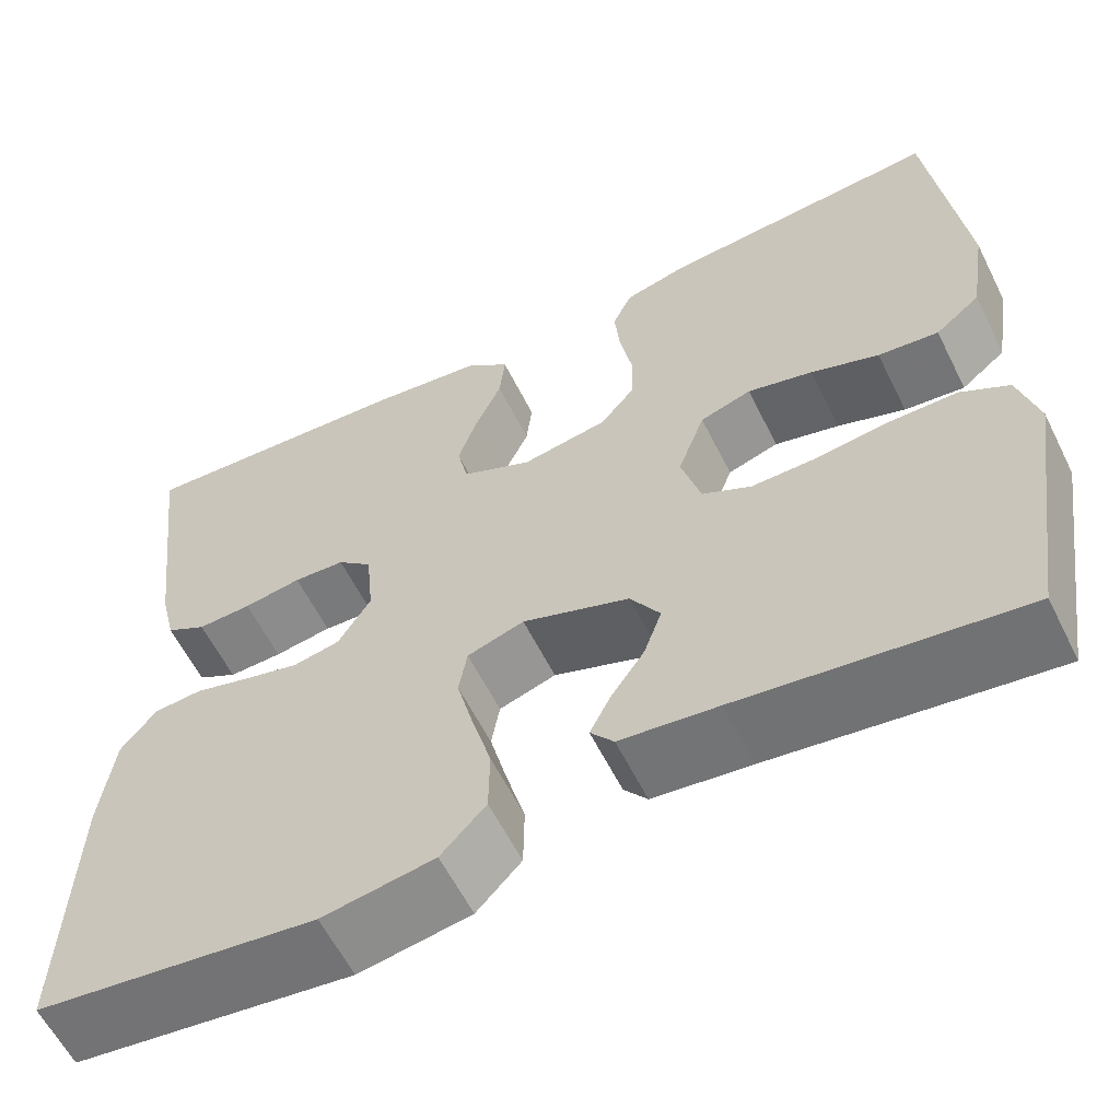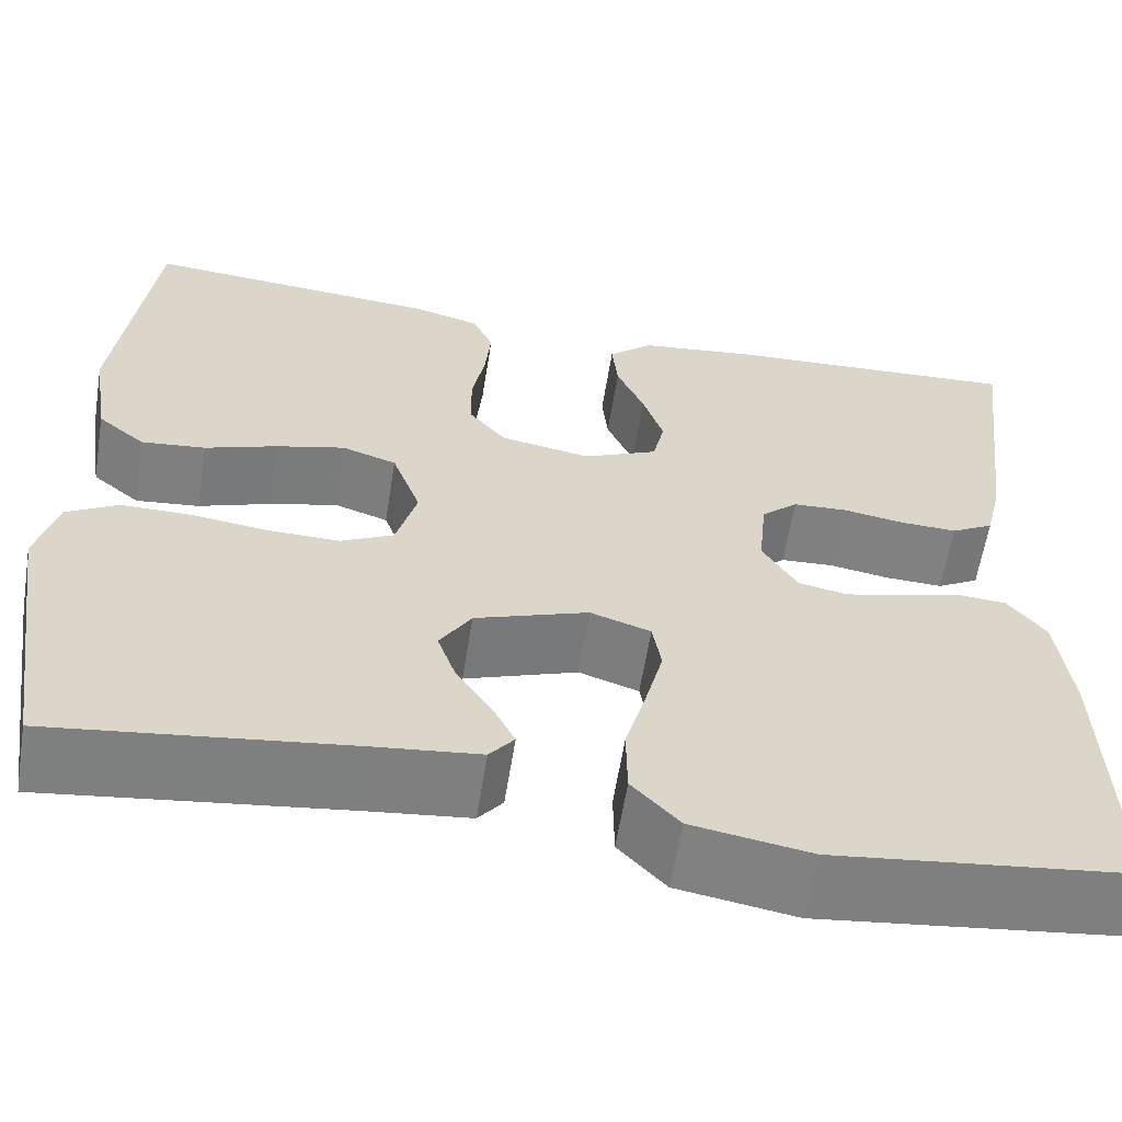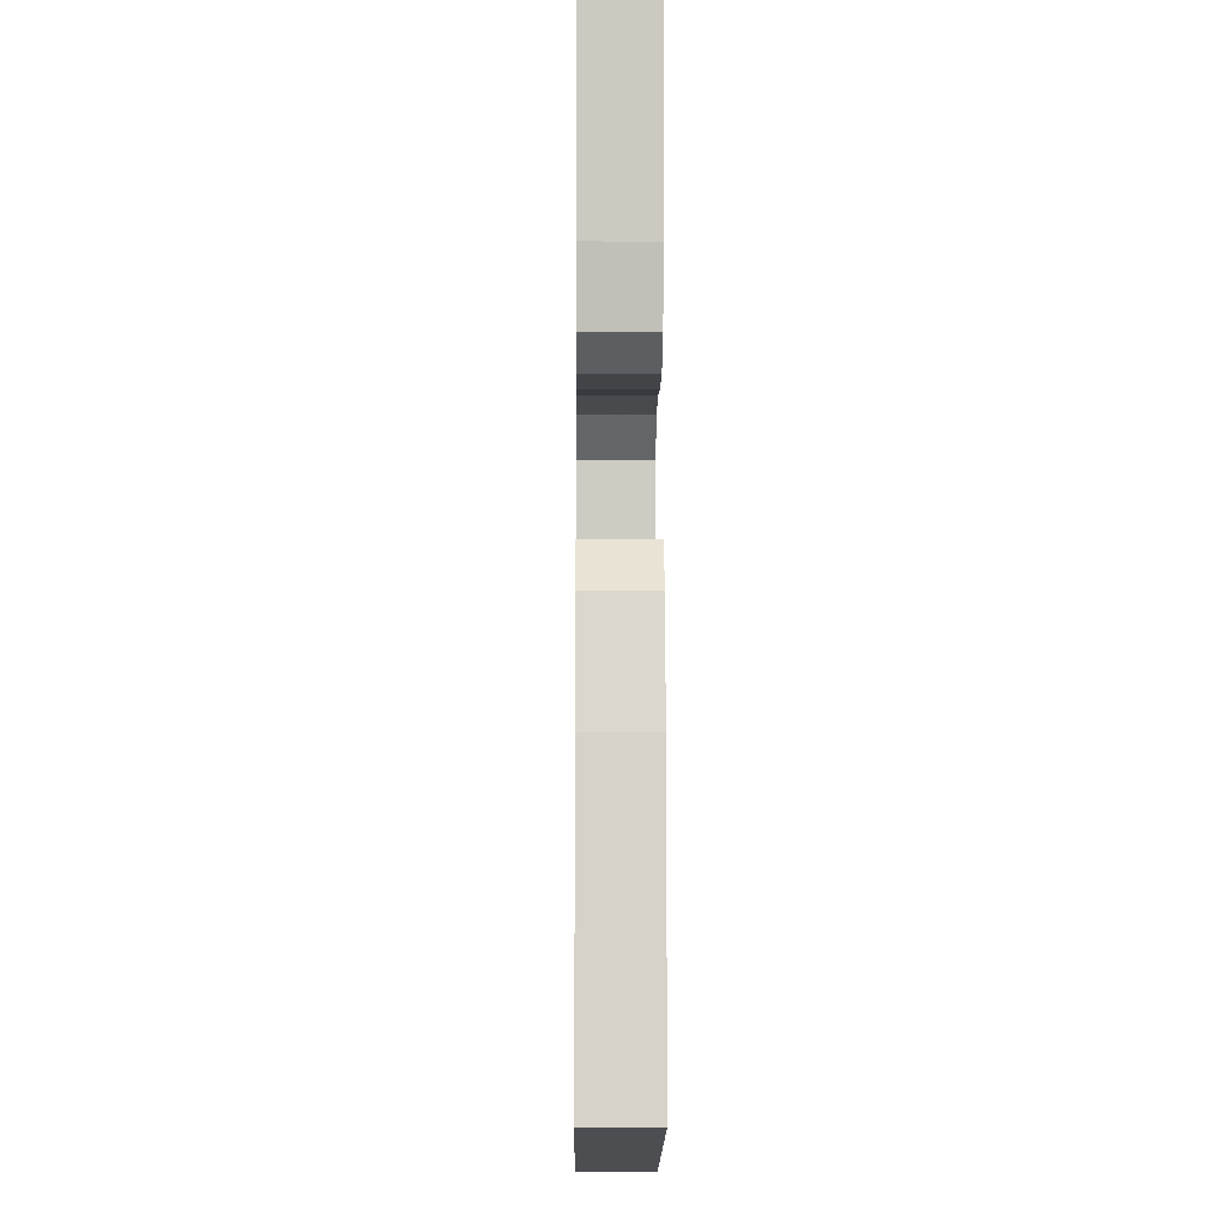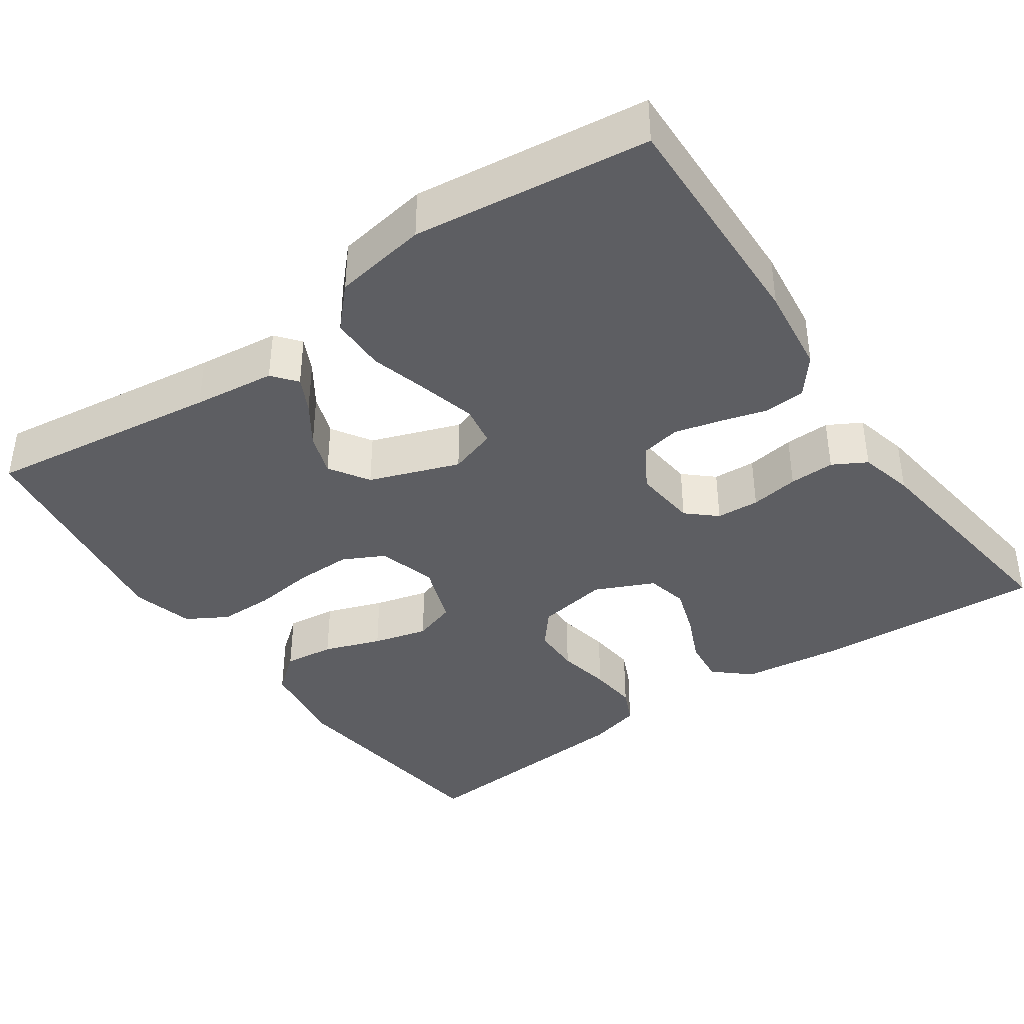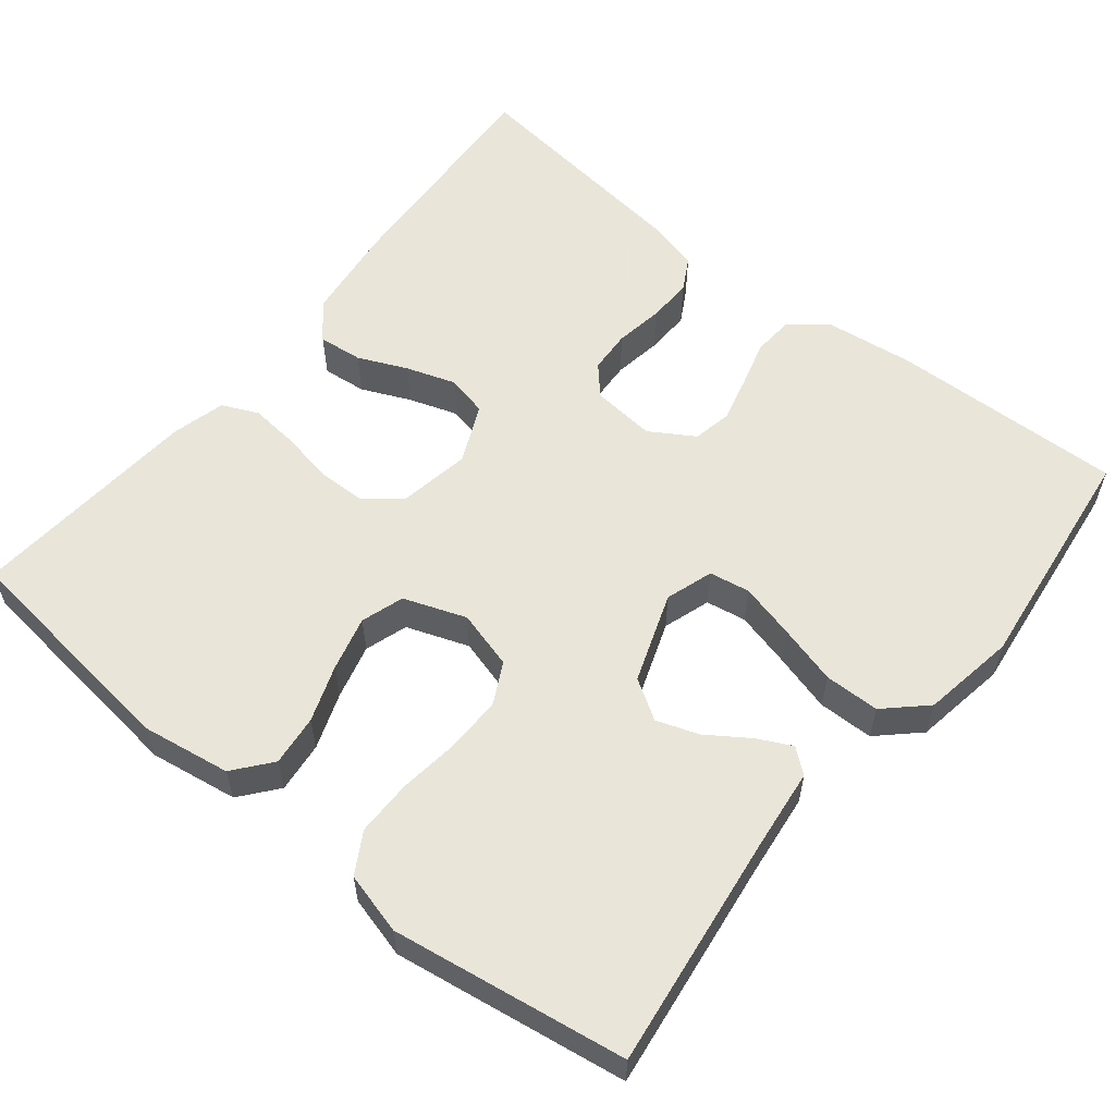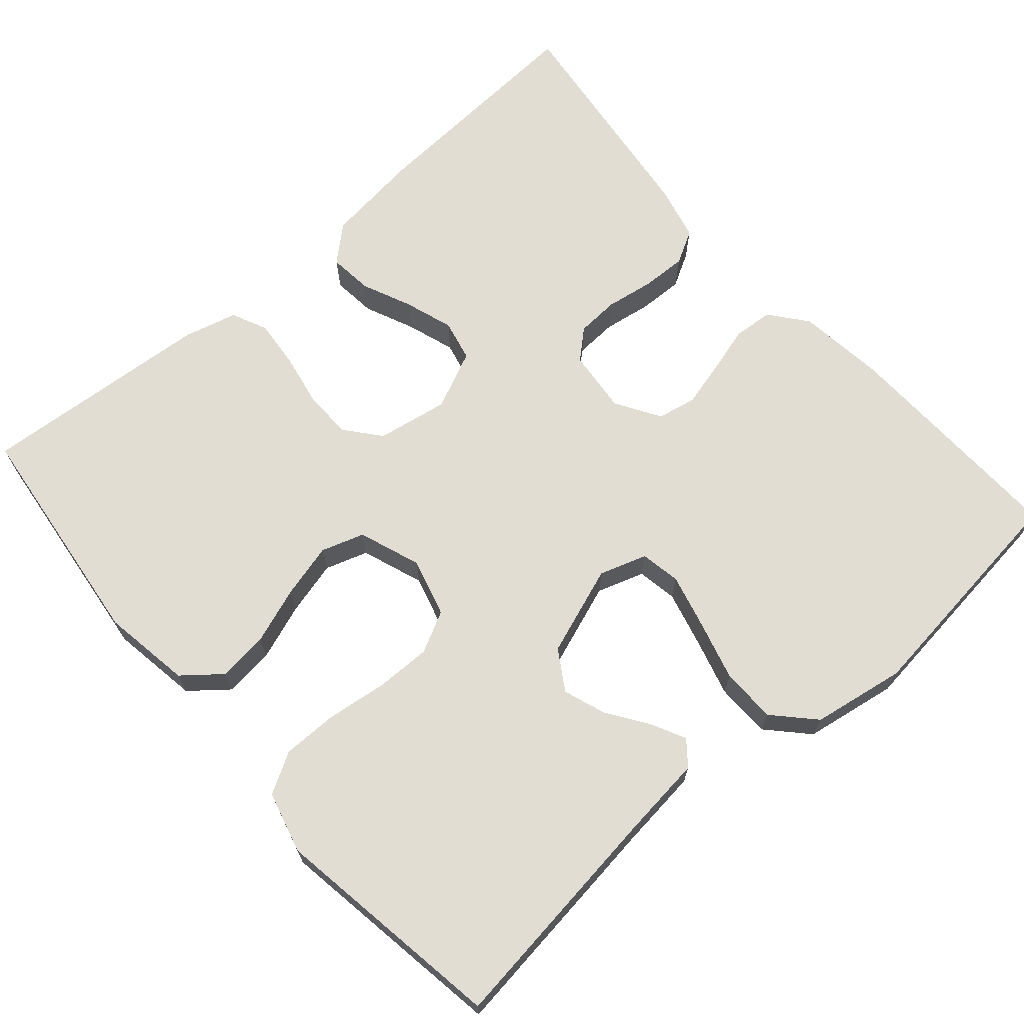
<metadata>
{"format":"obj","ext":"obj","renderer":"f3d","projection":"perspective","resolution":1024,"background":"white","views":[{"elev":-59.8,"azim":26.4,"up":"+Z"},{"elev":-60.4,"azim":170.9,"up":"+Z"},{"elev":-9.9,"azim":-90.6,"up":"+Z"},{"elev":-39.3,"azim":-145.2,"up":"+Y"},{"elev":57.7,"azim":128.8,"up":"+Y"},{"elev":68.2,"azim":138.9,"up":"+Y"}]}
</metadata>
<code>
v -0.5 0.07 0.5
v -0.2 0.07 0.483
v -0.077 0.07 0.468
v -0.032 0.07 0.428
v -0.038 0.07 0.371
v -0.066 0.07 0.308
v -0.087 0.07 0.245
v -0.075 0.07 0.192
v 0 0.07 0.158
v 0.092 0.07 0.174
v 0.129 0.07 0.219
v 0.13 0.07 0.281
v 0.117 0.07 0.35
v 0.111 0.07 0.412
v 0.132 0.07 0.458
v 0.2 0.07 0.476
v 0.5 0.07 0.5
v 0.536 0.07 0.2
v 0.518 0.07 0.086
v 0.47 0.07 0.047
v 0.405 0.07 0.054
v 0.332 0.07 0.08
v 0.262 0.07 0.098
v 0.207 0.07 0.08
v 0.178 0.07 0
v 0.199 0.07 -0.075
v 0.252 0.07 -0.102
v 0.324 0.07 -0.101
v 0.402 0.07 -0.091
v 0.473 0.07 -0.091
v 0.525 0.07 -0.121
v 0.546 0.07 -0.2
v 0.5 0.07 -0.5
v 0.2 0.07 -0.461
v 0.095 0.07 -0.449
v 0.07 0.07 -0.418
v 0.092 0.07 -0.374
v 0.128 0.07 -0.321
v 0.147 0.07 -0.267
v 0.115 0.07 -0.216
v 0 0.07 -0.175
v -0.061 0.07 -0.195
v -0.07 0.07 -0.247
v -0.052 0.07 -0.318
v -0.031 0.07 -0.394
v -0.032 0.07 -0.465
v -0.08 0.07 -0.516
v -0.2 0.07 -0.536
v -0.5 0.07 -0.5
v -0.491 0.07 -0.2
v -0.477 0.07 -0.087
v -0.439 0.07 -0.039
v -0.387 0.07 -0.035
v -0.327 0.07 -0.052
v -0.268 0.07 -0.067
v -0.218 0.07 -0.057
v -0.183 0.07 0
v -0.191 0.07 0.082
v -0.228 0.07 0.115
v -0.283 0.07 0.118
v -0.345 0.07 0.108
v -0.403 0.07 0.106
v -0.446 0.07 0.13
v -0.463 0.07 0.2
v -0.5 0 0.5
v -0.2 0 0.483
v -0.077 0 0.468
v -0.032 0 0.428
v -0.038 0 0.371
v -0.066 0 0.308
v -0.087 0 0.245
v -0.075 0 0.192
v 0 0 0.158
v 0.092 0 0.174
v 0.129 0 0.219
v 0.13 0 0.281
v 0.117 0 0.35
v 0.111 0 0.412
v 0.132 0 0.458
v 0.2 0 0.476
v 0.5 0 0.5
v 0.536 0 0.2
v 0.518 0 0.086
v 0.47 0 0.047
v 0.405 0 0.054
v 0.332 0 0.08
v 0.262 0 0.098
v 0.207 0 0.08
v 0.178 0 0
v 0.199 0 -0.075
v 0.252 0 -0.102
v 0.324 0 -0.101
v 0.402 0 -0.091
v 0.473 0 -0.091
v 0.525 0 -0.121
v 0.546 0 -0.2
v 0.5 0 -0.5
v 0.2 0 -0.461
v 0.095 0 -0.449
v 0.07 0 -0.418
v 0.092 0 -0.374
v 0.128 0 -0.321
v 0.147 0 -0.267
v 0.115 0 -0.216
v 0 0 -0.175
v -0.061 0 -0.195
v -0.07 0 -0.247
v -0.052 0 -0.318
v -0.031 0 -0.394
v -0.032 0 -0.465
v -0.08 0 -0.516
v -0.2 0 -0.536
v -0.5 0 -0.5
v -0.491 0 -0.2
v -0.477 0 -0.087
v -0.439 0 -0.039
v -0.387 0 -0.035
v -0.327 0 -0.052
v -0.268 0 -0.067
v -0.218 0 -0.057
v -0.183 0 0
v -0.191 0 0.082
v -0.228 0 0.115
v -0.283 0 0.118
v -0.345 0 0.108
v -0.403 0 0.106
v -0.446 0 0.13
v -0.463 0 0.2
f 4 5 6
f 3 4 6
f 2 3 6
f 1 2 6
f 64 1 6
f 63 64 6
f 62 63 6
f 61 62 6
f 60 61 6
f 59 60 6 7
f 58 59 7 8
f 57 58 8 9
f 56 57 9 10
f 52 53 54
f 51 52 54
f 50 51 54
f 49 50 54
f 48 49 54
f 47 48 54
f 46 47 54
f 45 46 54
f 44 45 54
f 43 44 54 55
f 42 43 55 56
f 36 37 38
f 35 36 38
f 34 35 38
f 34 38 39
f 33 34 39
f 32 33 39
f 31 32 39
f 30 31 39
f 29 30 39
f 28 29 39
f 27 28 39 40
f 20 21 22
f 19 20 22
f 18 19 22
f 17 18 22
f 16 17 22
f 15 16 22
f 14 15 22
f 13 14 22
f 12 13 22
f 11 12 22 23
f 10 11 23 24
f 10 24 25
f 56 10 25
f 42 56 25
f 41 42 25
f 26 27 40 41
f 25 26 41
f 70 69 68
f 70 68 67
f 70 67 66
f 70 66 65
f 70 65 128
f 70 128 127
f 70 127 126
f 70 126 125
f 70 125 124
f 71 70 124 123
f 72 71 123 122
f 73 72 122 121
f 74 73 121 120
f 118 117 116
f 118 116 115
f 118 115 114
f 118 114 113
f 118 113 112
f 118 112 111
f 118 111 110
f 118 110 109
f 118 109 108
f 119 118 108 107
f 120 119 107 106
f 102 101 100
f 102 100 99
f 102 99 98
f 103 102 98
f 103 98 97
f 103 97 96
f 103 96 95
f 103 95 94
f 103 94 93
f 103 93 92
f 104 103 92 91
f 86 85 84
f 86 84 83
f 86 83 82
f 86 82 81
f 86 81 80
f 86 80 79
f 86 79 78
f 86 78 77
f 86 77 76
f 87 86 76 75
f 88 87 75 74
f 89 88 74
f 89 74 120
f 89 120 106
f 89 106 105
f 105 104 91 90
f 105 90 89
f 1 65 66 2
f 2 66 67 3
f 3 67 68 4
f 4 68 69 5
f 5 69 70 6
f 6 70 71 7
f 7 71 72 8
f 8 72 73 9
f 9 73 74 10
f 10 74 75 11
f 11 75 76 12
f 12 76 77 13
f 13 77 78 14
f 14 78 79 15
f 15 79 80 16
f 16 80 81 17
f 17 81 82 18
f 18 82 83 19
f 19 83 84 20
f 20 84 85 21
f 21 85 86 22
f 22 86 87 23
f 23 87 88 24
f 24 88 89 25
f 25 89 90 26
f 26 90 91 27
f 27 91 92 28
f 28 92 93 29
f 29 93 94 30
f 30 94 95 31
f 31 95 96 32
f 32 96 97 33
f 33 97 98 34
f 34 98 99 35
f 35 99 100 36
f 36 100 101 37
f 37 101 102 38
f 38 102 103 39
f 39 103 104 40
f 40 104 105 41
f 41 105 106 42
f 42 106 107 43
f 43 107 108 44
f 44 108 109 45
f 45 109 110 46
f 46 110 111 47
f 47 111 112 48
f 48 112 113 49
f 49 113 114 50
f 50 114 115 51
f 51 115 116 52
f 52 116 117 53
f 53 117 118 54
f 54 118 119 55
f 55 119 120 56
f 56 120 121 57
f 57 121 122 58
f 58 122 123 59
f 59 123 124 60
f 60 124 125 61
f 61 125 126 62
f 62 126 127 63
f 63 127 128 64
f 64 128 65 1

</code>
